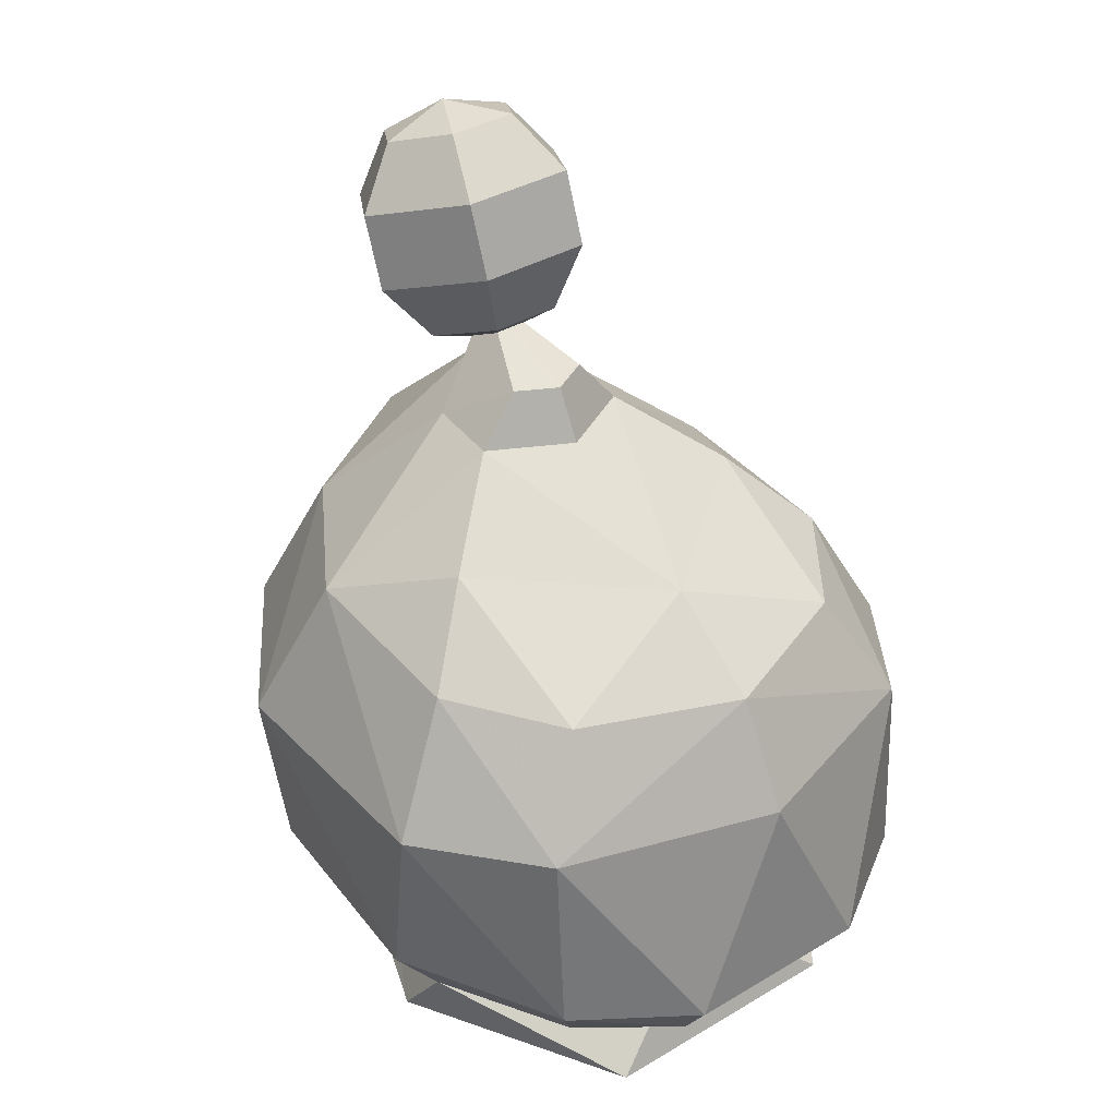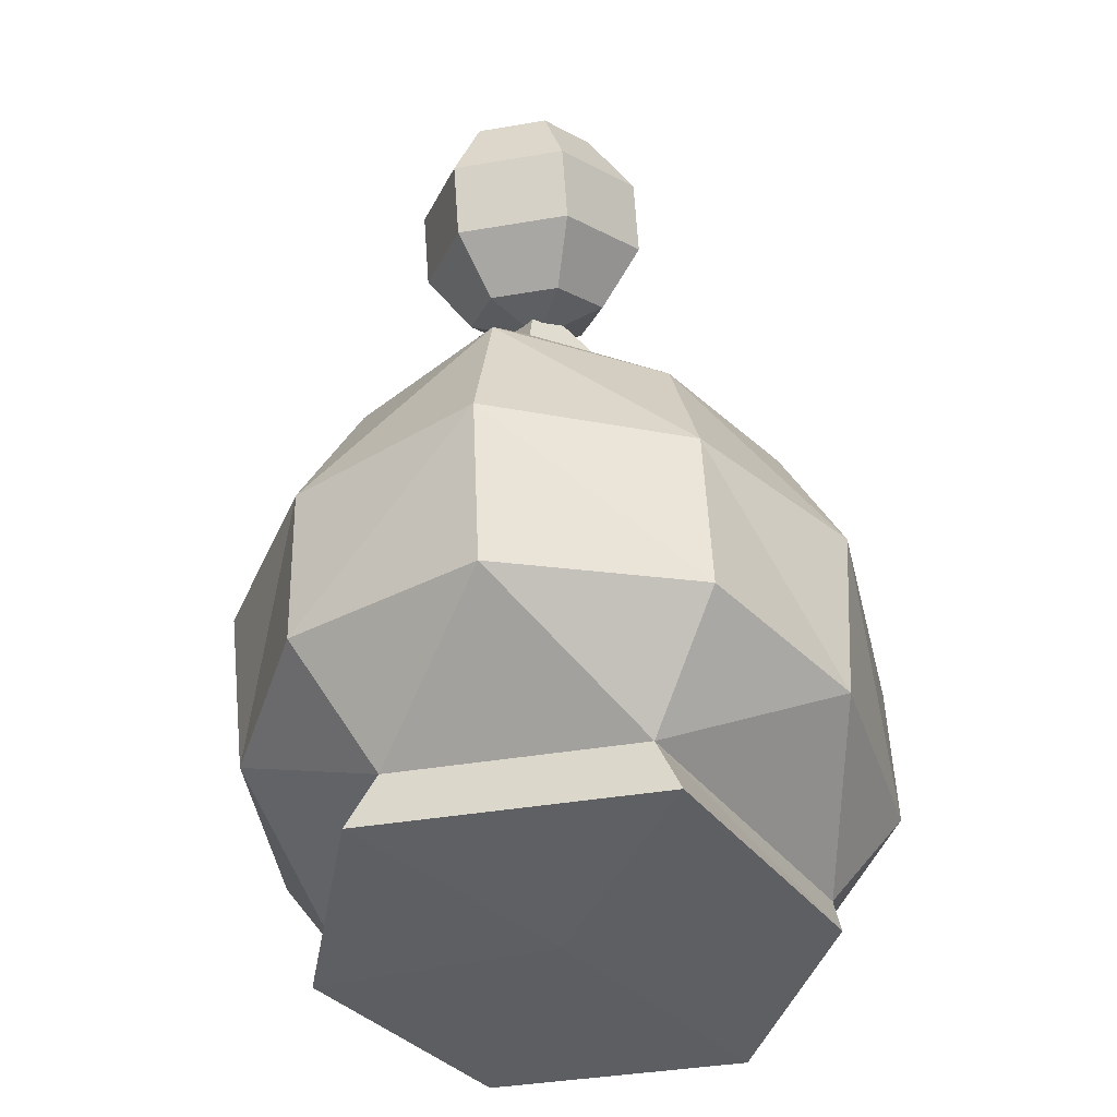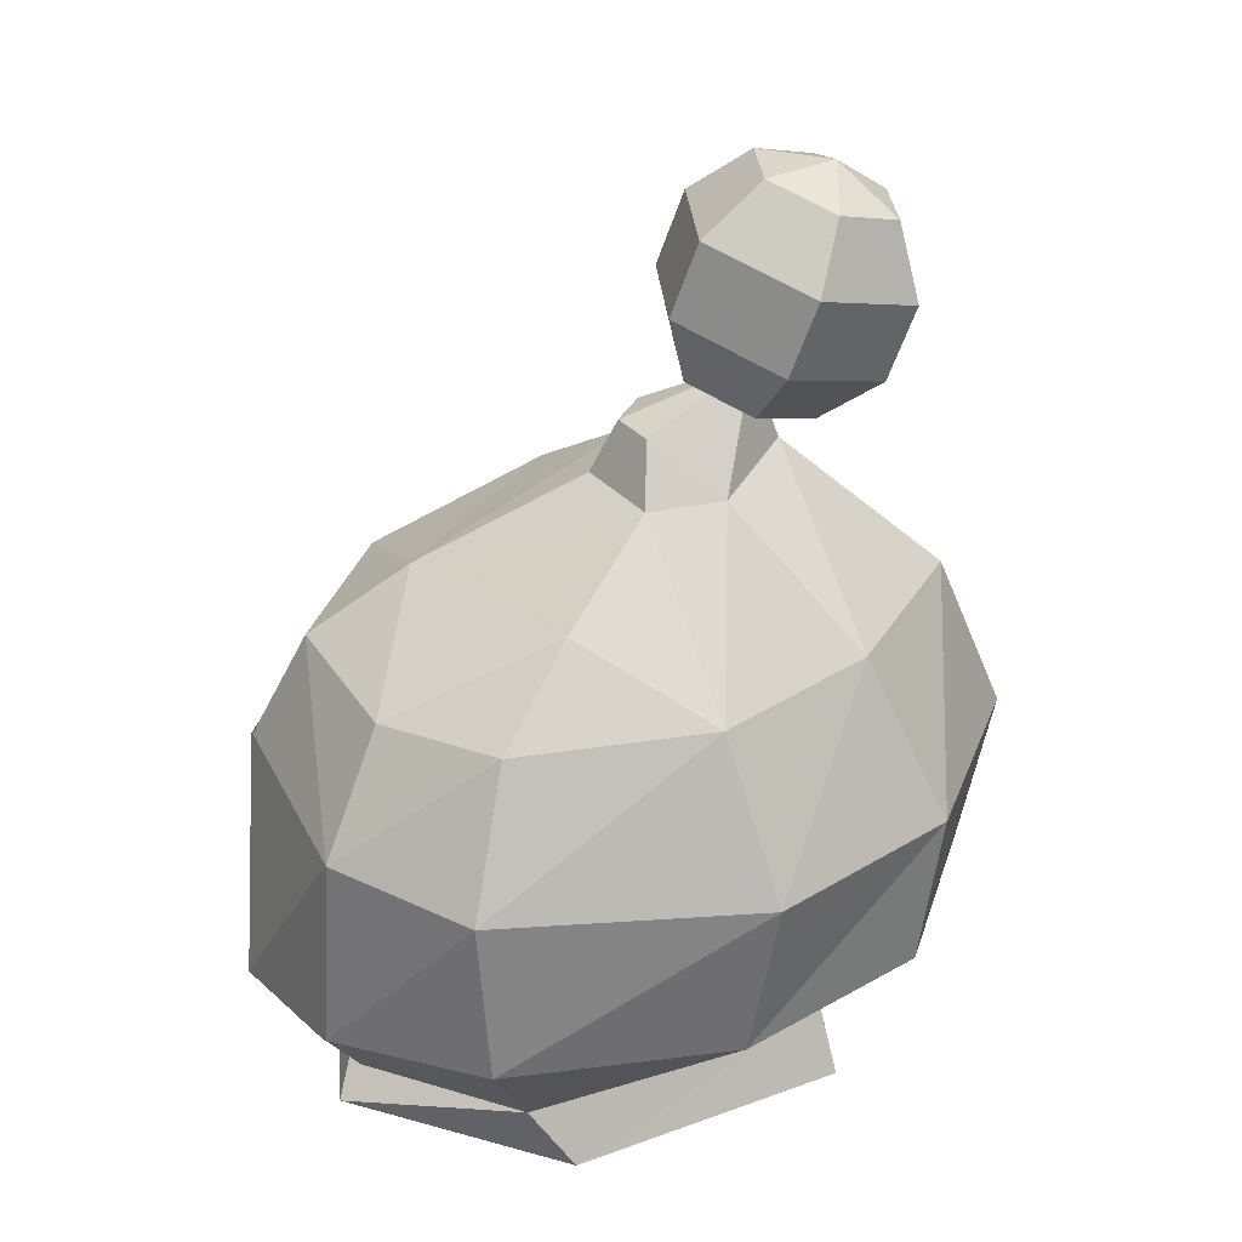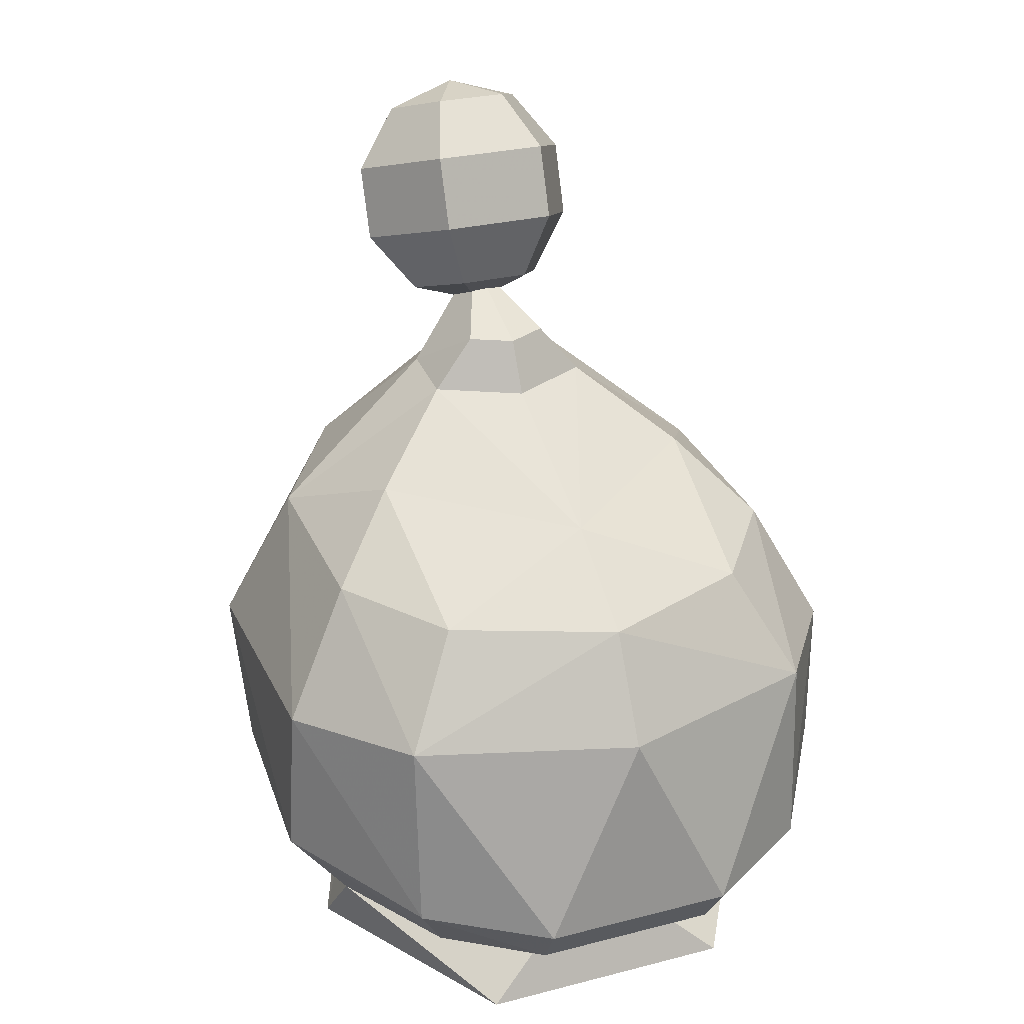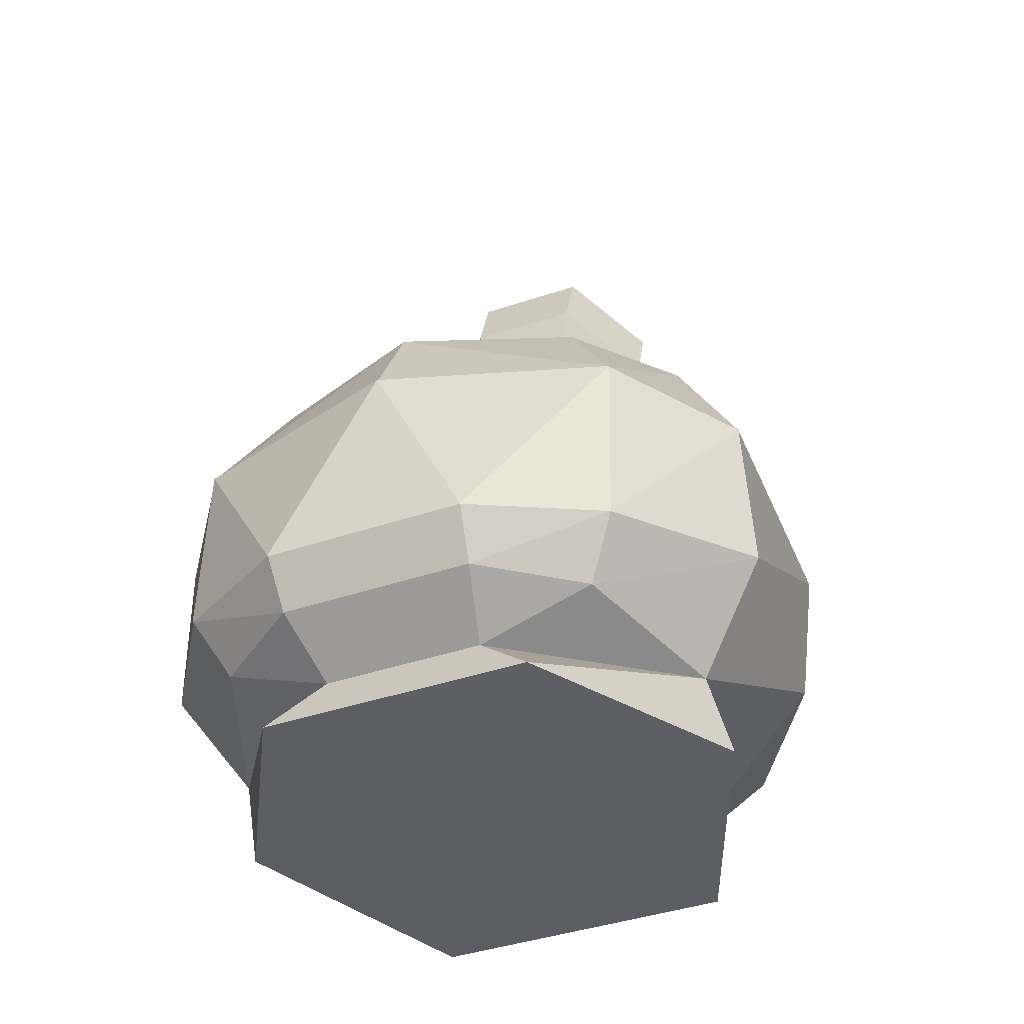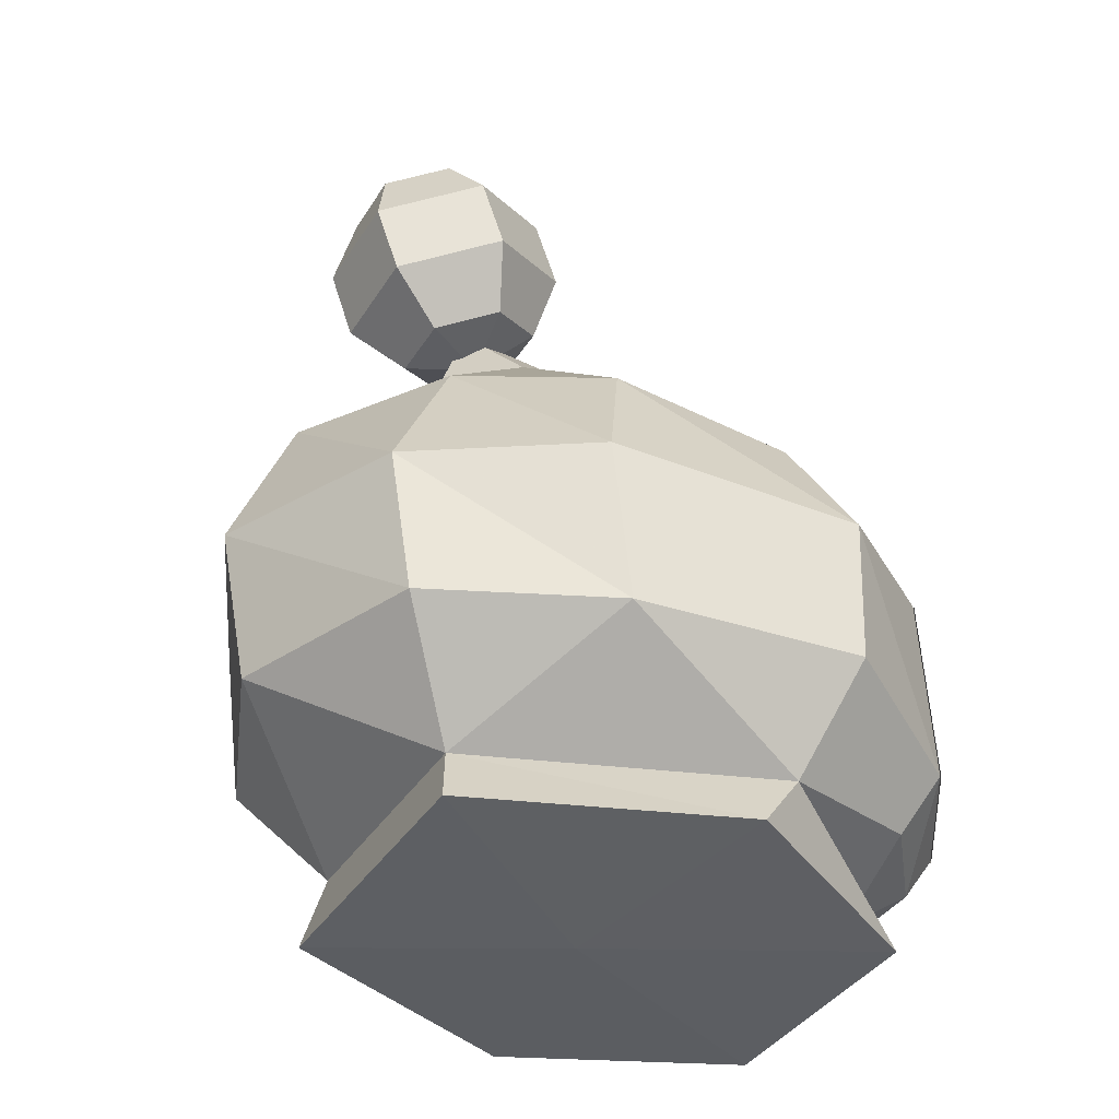
<metadata>
{"format":"obj","ext":"obj","renderer":"f3d","projection":"perspective","resolution":1024,"background":"white","views":[{"elev":36.0,"azim":-38.0,"up":"+Z"},{"elev":-38.7,"azim":-167.9,"up":"+Z"},{"elev":31.0,"azim":85.0,"up":"+Z"},{"elev":27.1,"azim":-21.9,"up":"+Z"},{"elev":-40.7,"azim":22.5,"up":"+Z"},{"elev":-37.9,"azim":-118.6,"up":"+Z"}]}
</metadata>
<code>
g WoolHead1
v 0.2932 0.3771 4.533
v 0.1465 0.6182 4.449
v 0.4745 0.4608 4.769
v 0.2372 0.851 4.632
v 0.4745 0.5643 5.06
v 0.2372 0.1742 5.197
v 0.1465 0.407 5.38
v -0.1468 0.407 5.38
v -0.000126 0.6801 5.386
v -0.2935 0.6481 5.296
v -0.1468 0.8893 5.211
v 0.2372 0.9545 4.923
v 0.2932 0.6481 5.296
v 0.1466 0.8892 5.211
v -0.1468 0.6183 4.449
v -0.2374 0.851 4.632
v -0.2935 0.3772 4.533
v -0.4748 0.4609 4.769
v -0.2374 0.9545 4.923
v -0.4748 0.5644 5.06
v -0.2375 0.07075 4.906
v -0.1468 0.136 4.618
v -0.2375 0.1743 5.197
v -0.000153 0.3451 4.443
v 0.1465 0.136 4.618
v 0.2371 0.07071 4.906
v -0.9 -1.225 3.111
v -0.8979 -1.269 2.308
v -0.4049 -1.567 2.27
v -0.000292 -1.511 3.109
v -0.000298 -1.567 2.27
v 0.8994 -1.225 3.111
v 0.4043 -1.567 2.27
v 0.8973 -1.269 2.308
v -0.3388 -0.01887 4.195
v -0.000195 -0.1958 4.192
v -0.000188 -0.08753 4.403
v -0.1695 0.000954 4.405
v -0.000154 0.3992 4.614
v 0.1691 0.000935 4.405
v 0.3385 -0.01892 4.195
v -0.000244 -0.8679 3.837
v -0.6989 -0.3283 3.906
v -0.9896 0.2032 3.67
v -0.9932 -0.5799 3.6
v -1.274 -0.701 3.074
v -0.9 -1.219 3.111
v -0.8979 -1.263 2.308
v -0.4049 -1.562 2.27
v -0.3281 0.2795 4.224
v -0.000146 0.5075 4.306
v 0.3277 0.2794 4.224
v 0.6306 0.7622 3.726
v 0.9893 0.203 3.67
v 1.252 0.3857 3.066
v -1.252 0.3859 3.066
v -0.6309 0.7623 3.726
v -0.786 1.064 3.089
v -9.7e-05 1.149 3.745
v -7.5e-05 1.413 3.107
v 0.7858 1.064 3.089
v -1.205 0.2806 2.41
v -1.298 -0.6554 2.415
v -0.8026 0.975 2.472
v 1.204 0.2804 2.41
v 0.8024 0.9749 2.472
v 0.5139 0.6714 2.027
v -8.8e-05 1.288 2.465
v -0.5141 0.6714 2.027
v -1.007 -0.5202 1.995
v -1.05 -0.3398 1.754
v -0.545 -1.243 1.709
v -0.7703 -1.145 2.079
v -0.3882 -1.434 2.081
v 0.3872 -1.434 2.081
v 0.4043 -1.562 2.27
v 0.8973 -1.264 2.308
v 0.8994 -1.22 3.111
v 1.274 -0.7012 3.074
v 0.9927 -0.5801 3.6
v 0.6638 -1.018 3.559
v 0.6984 -0.3284 3.906
v -0.000292 -1.506 3.109
v -0.000278 -1.277 3.545
v -0.6643 -1.018 3.559
v 1.298 -0.6556 2.415
v 1.007 -0.5204 1.995
v 0.7698 -1.146 2.079
v 0.3207 -1.168 1.905
v -0.3221 -1.168 1.905
v 1.05 -0.3399 1.754
v 0.6217 0.7288 1.77
v -0.000193 -0.1461 1.698
v 0.543 -1.243 1.709
v -0.622 0.7289 1.77
f 1 2 3
f 4 3 2
f 5 3 4
f 5 6 3
f 7 6 5
f 7 8 6
f 9 8 7
f 9 10 8
f 11 10 9
f 5 4 12
f 13 5 12
f 13 7 5
f 13 12 14
f 15 4 2
f 16 4 15
f 16 12 4
f 15 17 16
f 16 17 18
f 16 18 19
f 19 12 16
f 19 14 12
f 19 18 20
f 19 20 11
f 11 14 19
f 11 20 10
f 11 9 14
f 9 13 14
f 20 18 21
f 18 22 21
f 17 22 18
f 20 21 23
f 10 20 23
f 10 23 8
f 9 7 13
f 24 2 1
f 2 24 15
f 15 24 17
f 24 1 25
f 24 25 22
f 17 24 22
f 25 21 22
f 26 21 25
f 26 23 21
f 6 23 26
f 6 8 23
f 3 6 26
f 1 3 26
f 1 26 25
f 27 28 29
f 30 27 29
f 30 29 31
f 32 30 33
f 32 33 34
f 31 33 30
f 35 36 37
f 38 35 37
f 38 37 39
f 40 37 36
f 39 37 40
f 41 40 36
f 42 41 36
f 42 36 35
f 43 42 35
f 43 35 44
f 45 43 44
f 45 44 46
f 47 45 46
f 47 46 48
f 49 47 48
f 35 38 50
f 44 35 50
f 50 38 39
f 50 39 51
f 51 39 52
f 52 53 51
f 52 54 53
f 54 55 53
f 44 56 46
f 57 56 44
f 57 44 50
f 57 50 51
f 57 58 56
f 59 58 57
f 59 57 51
f 59 51 53
f 59 60 58
f 61 60 59
f 61 59 53
f 61 53 55
f 58 62 56
f 56 62 63
f 56 63 46
f 46 63 48
f 58 64 62
f 60 64 58
f 65 61 55
f 66 61 65
f 66 60 61
f 65 67 66
f 68 60 66
f 68 64 60
f 66 67 68
f 69 64 68
f 69 62 64
f 67 69 68
f 70 62 69
f 70 63 62
f 70 69 71
f 72 70 71
f 73 63 70
f 73 48 63
f 74 48 73
f 74 49 48
f 75 49 74
f 75 76 49
f 77 76 75
f 77 78 76
f 79 78 77
f 79 80 78
f 80 81 78
f 82 81 80
f 54 80 79
f 54 82 80
f 41 82 54
f 41 42 82
f 42 81 82
f 76 83 49
f 83 76 78
f 83 47 49
f 83 84 47
f 84 81 42
f 84 78 81
f 83 78 84
f 84 42 85
f 84 85 47
f 42 43 85
f 55 54 79
f 86 55 79
f 86 79 77
f 65 55 86
f 85 45 47
f 43 45 85
f 65 86 87
f 86 88 87
f 88 86 77
f 88 77 75
f 89 88 75
f 89 87 88
f 89 75 74
f 90 89 74
f 90 74 73
f 65 87 67
f 87 91 67
f 67 91 92
f 93 92 91
f 87 94 91
f 89 94 87
f 89 72 94
f 90 72 89
f 94 72 93
f 90 70 72
f 73 70 90
f 72 71 93
f 94 93 91
f 39 40 52
f 40 41 52
f 52 41 54
f 95 92 93
f 92 95 69
f 67 92 69
f 69 95 71
f 71 95 93

</code>
